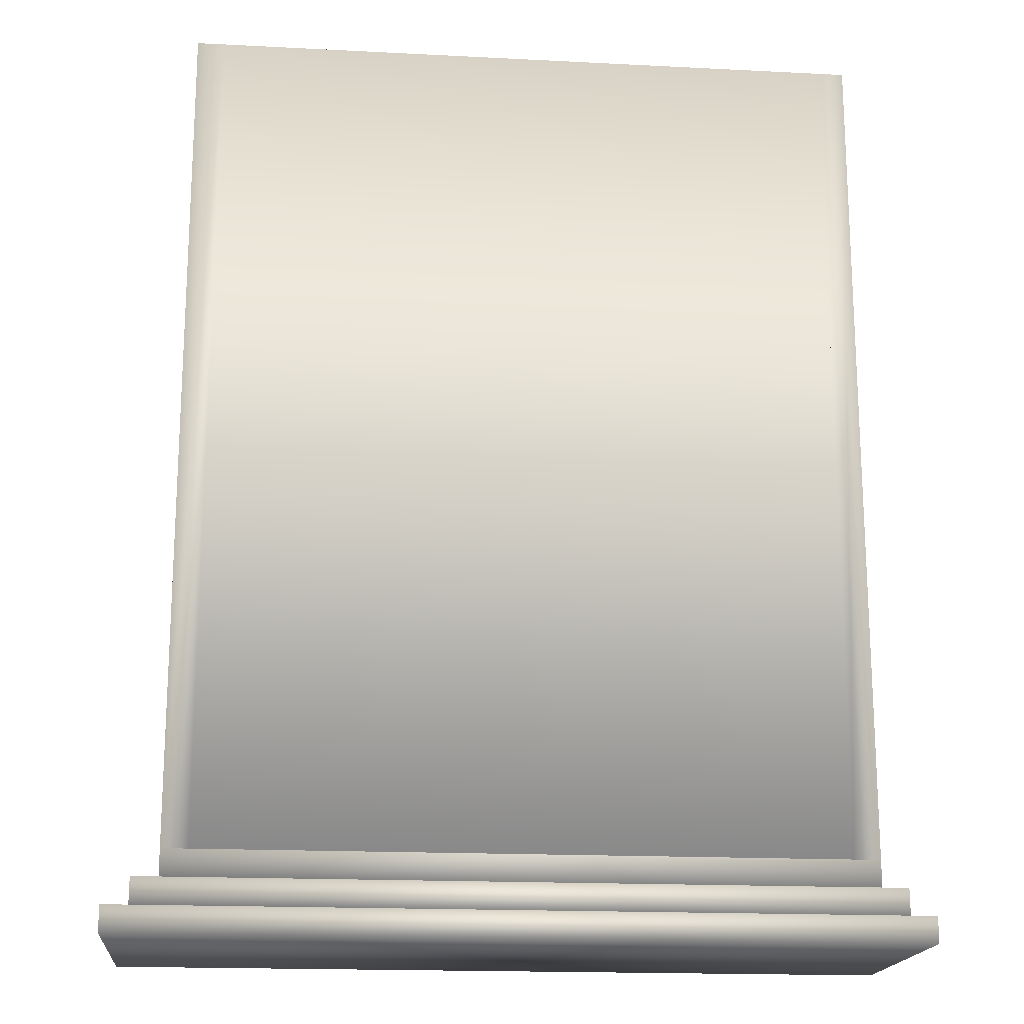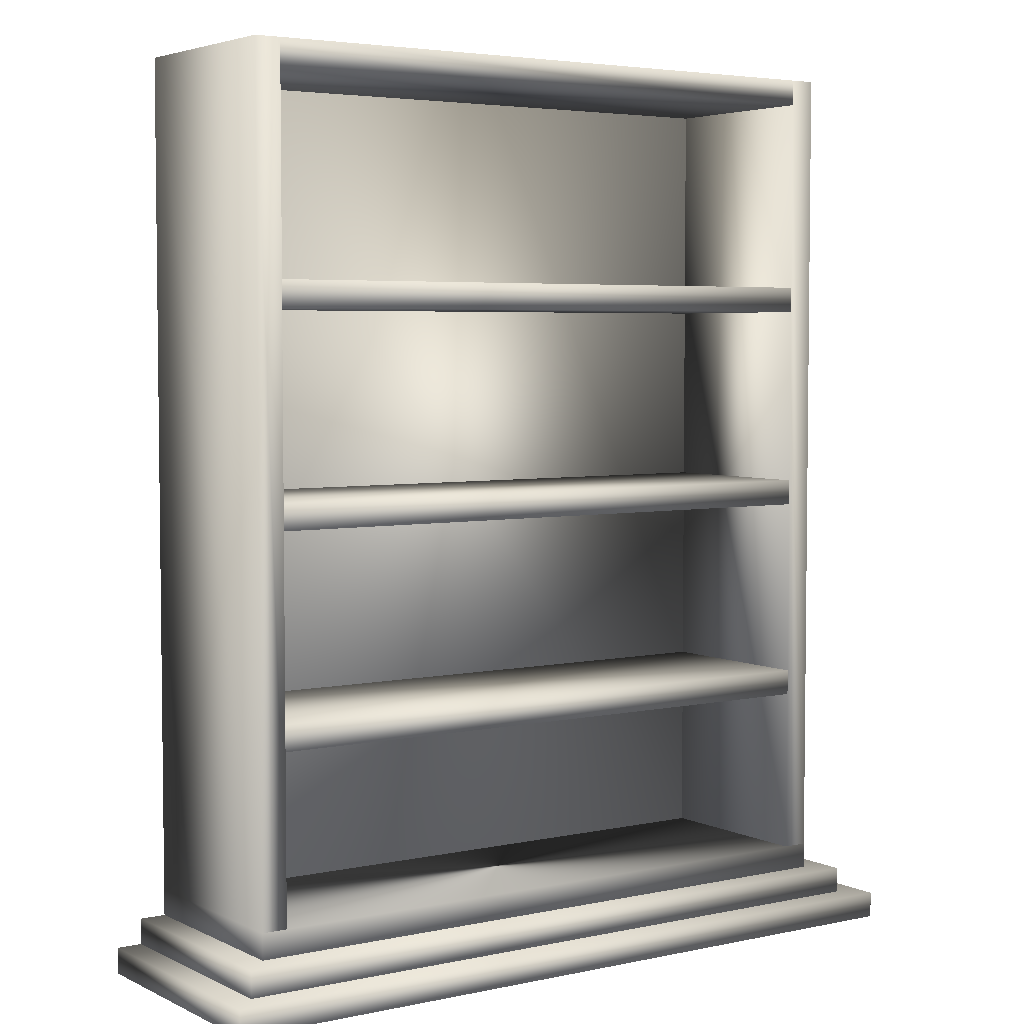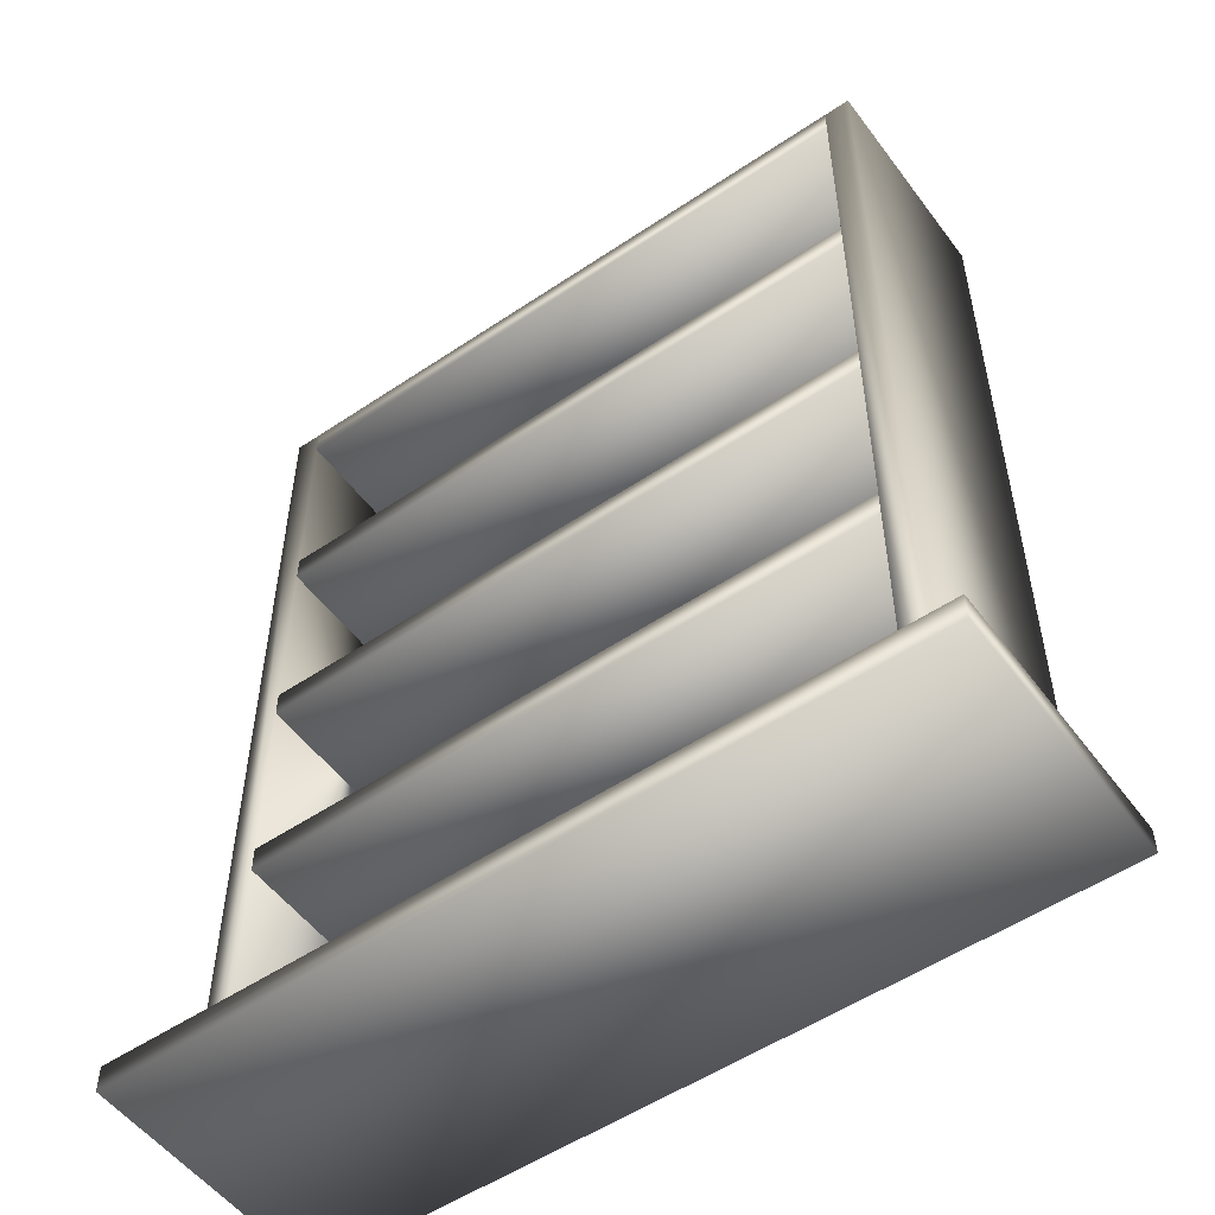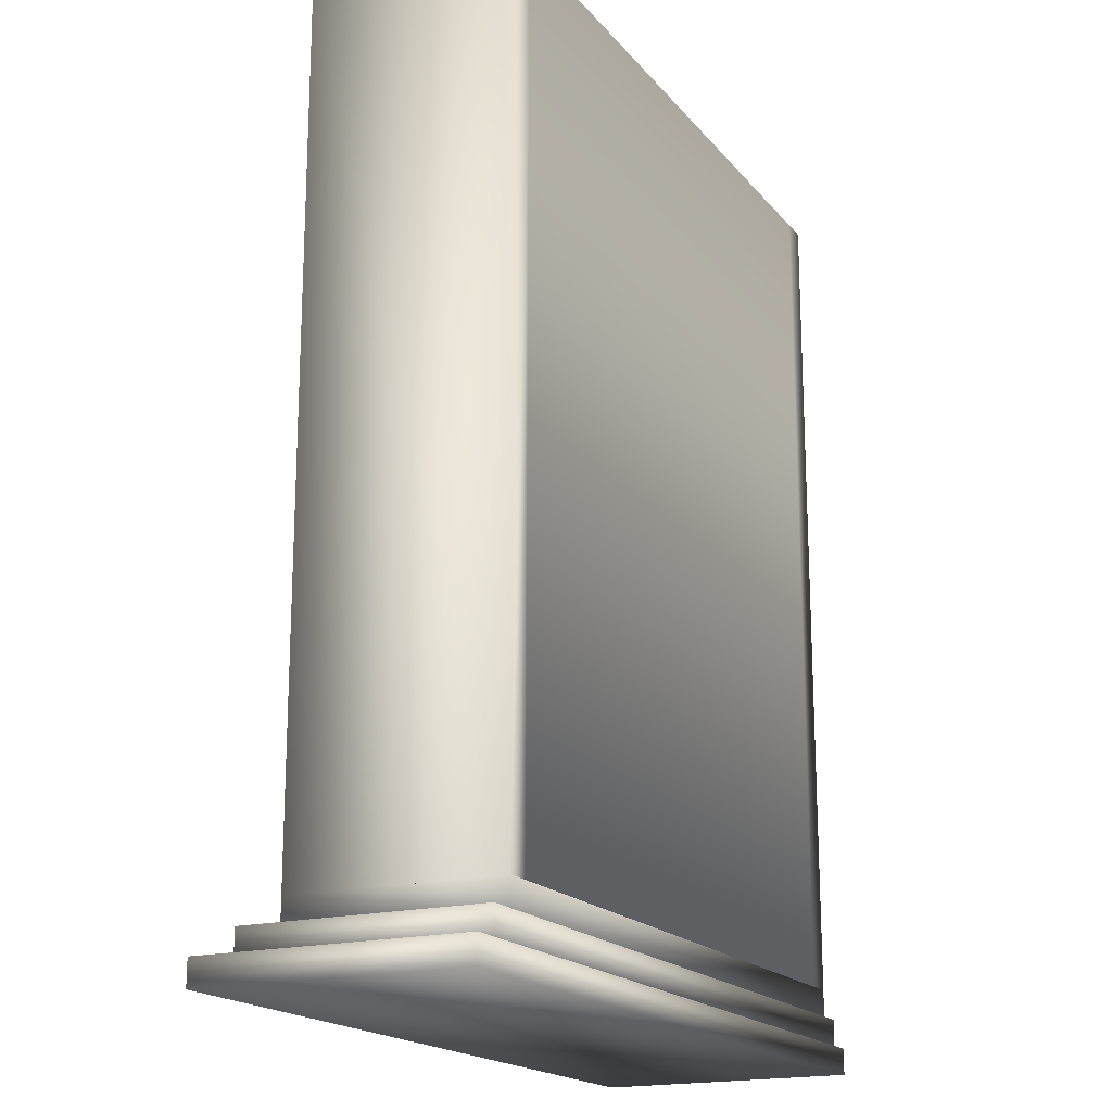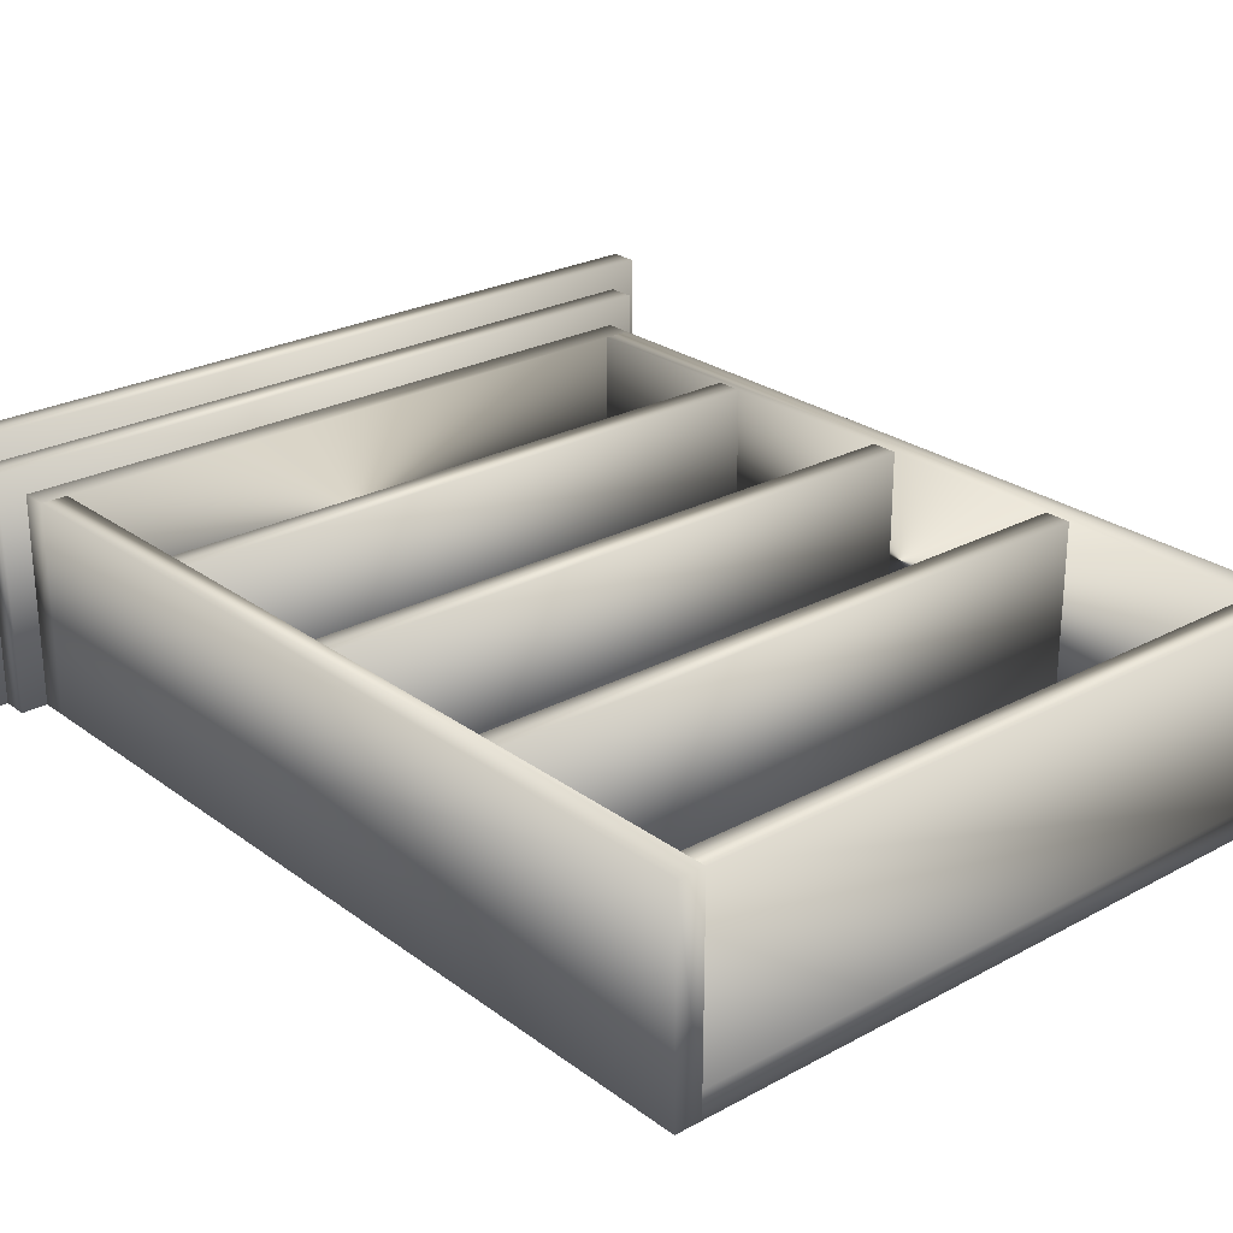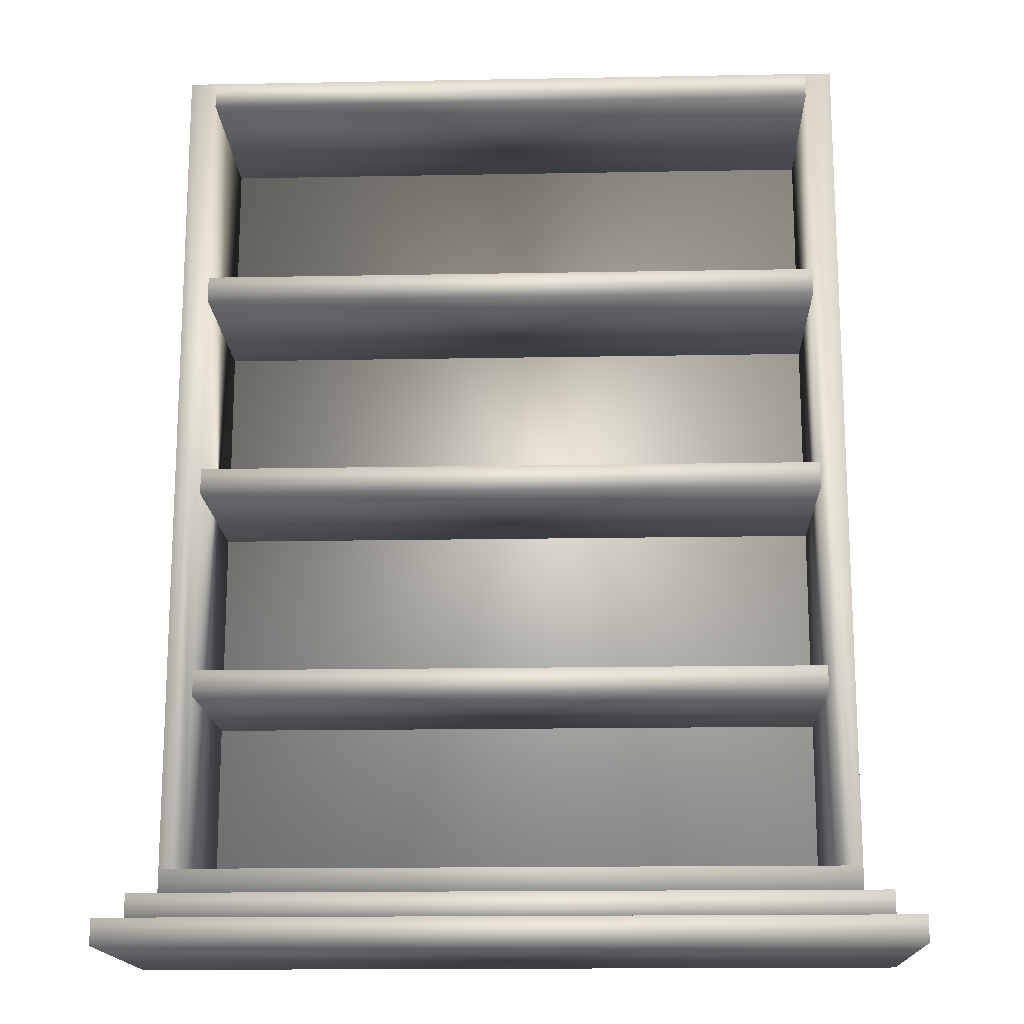
<metadata>
{"format":"obj","ext":"obj","renderer":"f3d","projection":"perspective","resolution":1024,"background":"white","views":[{"elev":-17.9,"azim":174.3,"up":"+Y"},{"elev":4.3,"azim":-34.6,"up":"+Y"},{"elev":-53.1,"azim":35.8,"up":"+Y"},{"elev":-18.3,"azim":116.6,"up":"+Y"},{"elev":25.7,"azim":139.3,"up":"+Z"},{"elev":-16.2,"azim":2.2,"up":"+Y"}]}
</metadata>
<code>
v -0.4286 -0.4237 -0.09574
v 0.4286 -0.4237 -0.09574
v 0.4286 -0.3952 -0.09574
v -0.4286 -0.3952 -0.09574
v -0.4286 -0.4237 0.19
v 0.4286 -0.4237 0.19
v 0.4286 -0.3952 0.19
v -0.4286 -0.3952 0.19
v -0.4 -0.3952 -0.09574
v 0.4 -0.3952 -0.09574
v 0.4 -0.3666 -0.09574
v -0.4 -0.3666 -0.09574
v -0.4 -0.3952 0.1614
v 0.4 -0.3952 0.1614
v 0.4 -0.3666 0.1614
v -0.4 -0.3666 0.1614
v -0.3714 -0.3666 -0.09574
v 0.3714 -0.3666 -0.09574
v 0.3714 -0.338 -0.09574
v -0.3714 -0.338 -0.09574
v -0.3714 -0.3666 0.1328
v 0.3714 -0.3666 0.1328
v 0.3714 -0.338 0.1328
v -0.3714 -0.338 0.1328
v -0.3429 -0.338 -0.09574
v -0.3429 0.5763 -0.09574
v -0.3714 0.5763 -0.09574
v -0.3429 -0.338 0.1328
v -0.3714 0.5763 0.1328
v 0.3429 -0.338 -0.09574
v 0.3714 0.5763 -0.09574
v 0.3429 0.5763 -0.09574
v 0.3429 -0.338 0.1328
v 0.3714 0.5763 0.1328
v -0.3429 -0.338 -0.06717
v 0.3429 -0.338 -0.06717
v 0.3429 0.5763 -0.06717
v -0.3429 0.5763 -0.06717
v -0.3429 -0.1523 -0.06717
v 0.3429 -0.1523 -0.06717
v 0.3429 -0.1237 -0.06717
v -0.3429 -0.1237 -0.06717
v -0.3429 -0.1523 0.1328
v 0.3429 -0.1523 0.1328
v 0.3429 -0.1237 0.1328
v -0.3429 -0.1237 0.1328
v -0.3429 0.07626 -0.06717
v 0.3429 0.07626 -0.06717
v 0.3429 0.1048 -0.06717
v -0.3429 0.1048 -0.06717
v -0.3429 0.07626 0.1328
v 0.3429 0.07626 0.1328
v 0.3429 0.1048 0.1328
v -0.3429 0.1048 0.1328
v -0.3429 0.3048 -0.06717
v 0.3429 0.3048 -0.06717
v 0.3429 0.3334 -0.06717
v -0.3429 0.3334 -0.06717
v -0.3429 0.3048 0.1328
v 0.3429 0.3048 0.1328
v 0.3429 0.3334 0.1328
v -0.3429 0.3334 0.1328
v -0.3429 0.5477 -0.06717
v 0.3429 0.5477 -0.06717
v -0.3429 0.5477 0.1328
v 0.3429 0.5477 0.1328
v 0.3429 0.5763 0.1328
v -0.3429 0.5763 0.1328
f 1 4 2
f 2 4 3
f 1 6 5
f 1 2 6
f 1 5 4
f 4 5 8
f 4 8 7
f 4 7 3
f 2 7 6
f 2 3 7
f 6 8 5
f 6 7 8
f 9 12 10
f 10 12 11
f 9 14 13
f 9 10 14
f 9 13 12
f 12 13 16
f 12 16 15
f 12 15 11
f 10 15 14
f 10 11 15
f 14 16 13
f 14 15 16
f 17 20 18
f 18 20 19
f 17 22 21
f 17 18 22
f 17 21 20
f 20 21 24
f 20 24 23
f 20 23 19
f 18 23 22
f 18 19 23
f 22 24 21
f 22 23 24
f 20 27 25
f 25 27 26
f 20 28 24
f 20 25 28
f 20 24 27
f 27 24 29
f 27 29 68
f 27 68 26
f 25 68 28
f 25 26 68
f 28 29 24
f 28 68 29
f 30 32 19
f 19 32 31
f 30 23 33
f 30 19 23
f 30 33 32
f 32 33 67
f 32 67 34
f 32 34 31
f 19 34 23
f 19 31 34
f 23 67 33
f 23 34 67
f 25 26 30
f 30 26 32
f 25 36 35
f 25 30 36
f 25 35 26
f 26 35 38
f 26 38 37
f 26 37 32
f 30 37 36
f 30 32 37
f 36 38 35
f 36 37 38
f 39 42 40
f 40 42 41
f 39 44 43
f 39 40 44
f 39 43 42
f 42 43 46
f 42 46 45
f 42 45 41
f 40 45 44
f 40 41 45
f 44 46 43
f 44 45 46
f 47 50 48
f 48 50 49
f 47 52 51
f 47 48 52
f 47 51 50
f 50 51 54
f 50 54 53
f 50 53 49
f 48 53 52
f 48 49 53
f 52 54 51
f 52 53 54
f 55 58 56
f 56 58 57
f 55 60 59
f 55 56 60
f 55 59 58
f 58 59 62
f 58 62 61
f 58 61 57
f 56 61 60
f 56 57 61
f 60 62 59
f 60 61 62
f 63 38 64
f 64 38 37
f 63 66 65
f 63 64 66
f 63 65 38
f 38 65 68
f 38 68 67
f 38 67 37
f 64 67 66
f 64 37 67
f 66 68 65
f 66 67 68

</code>
